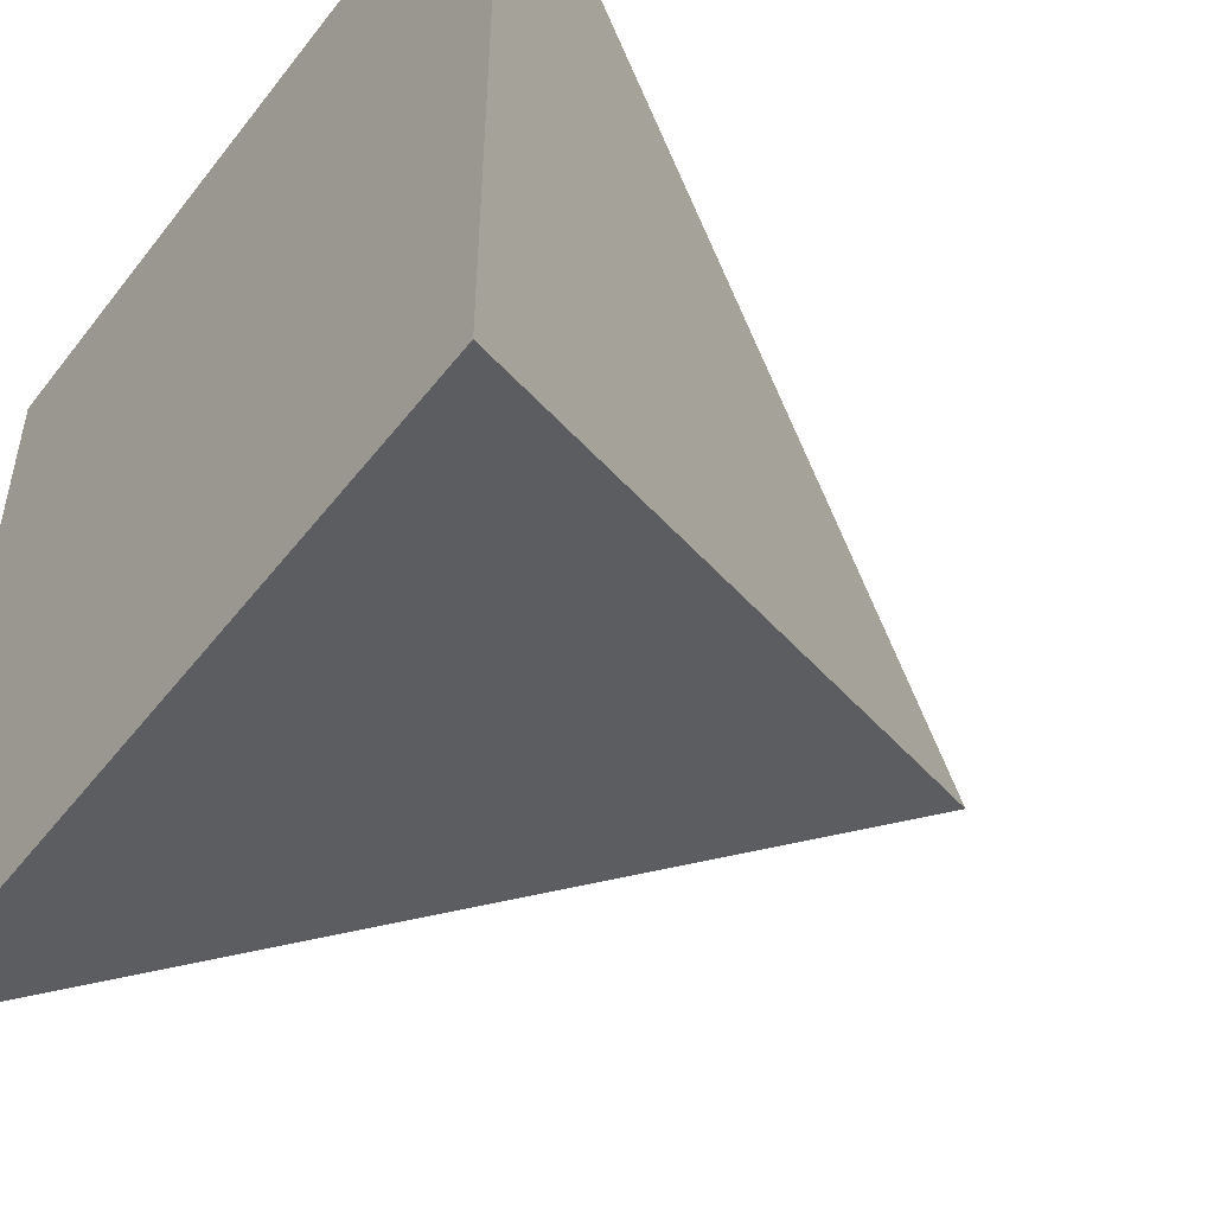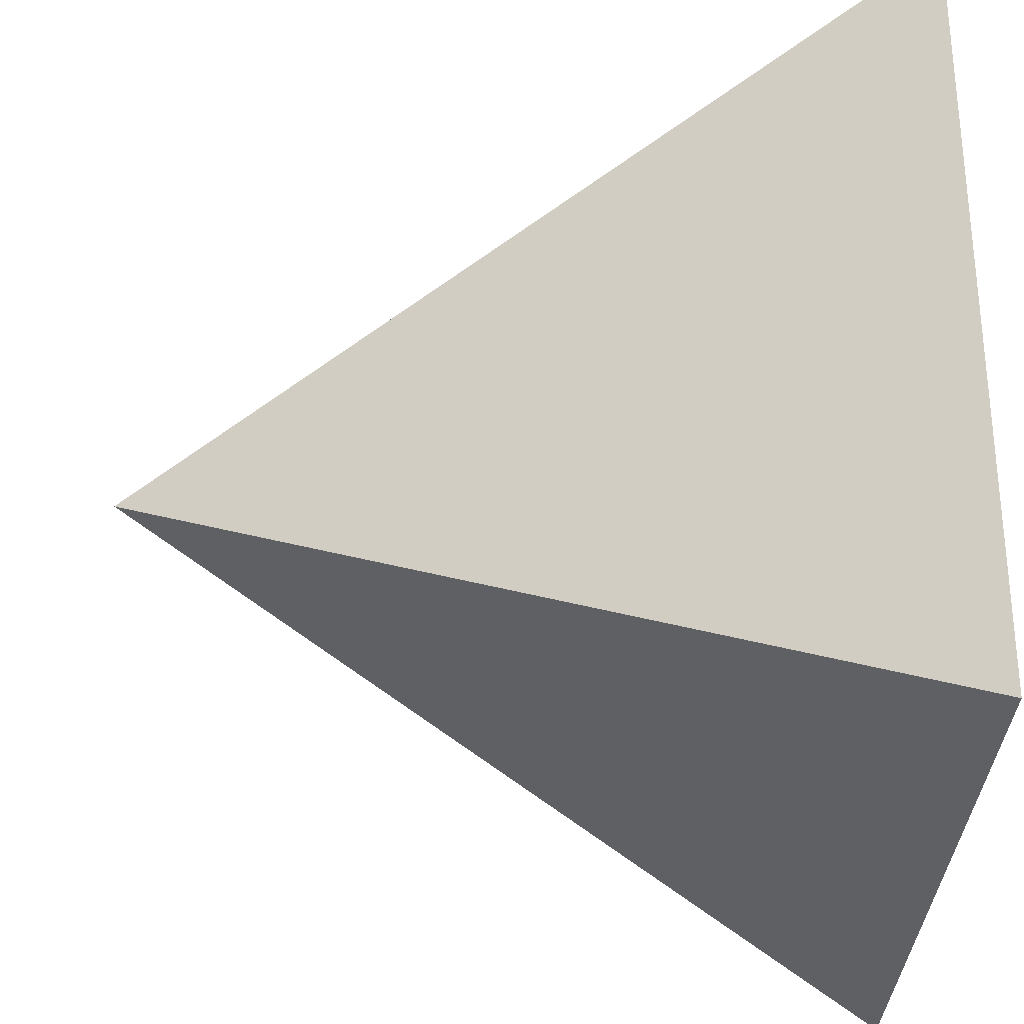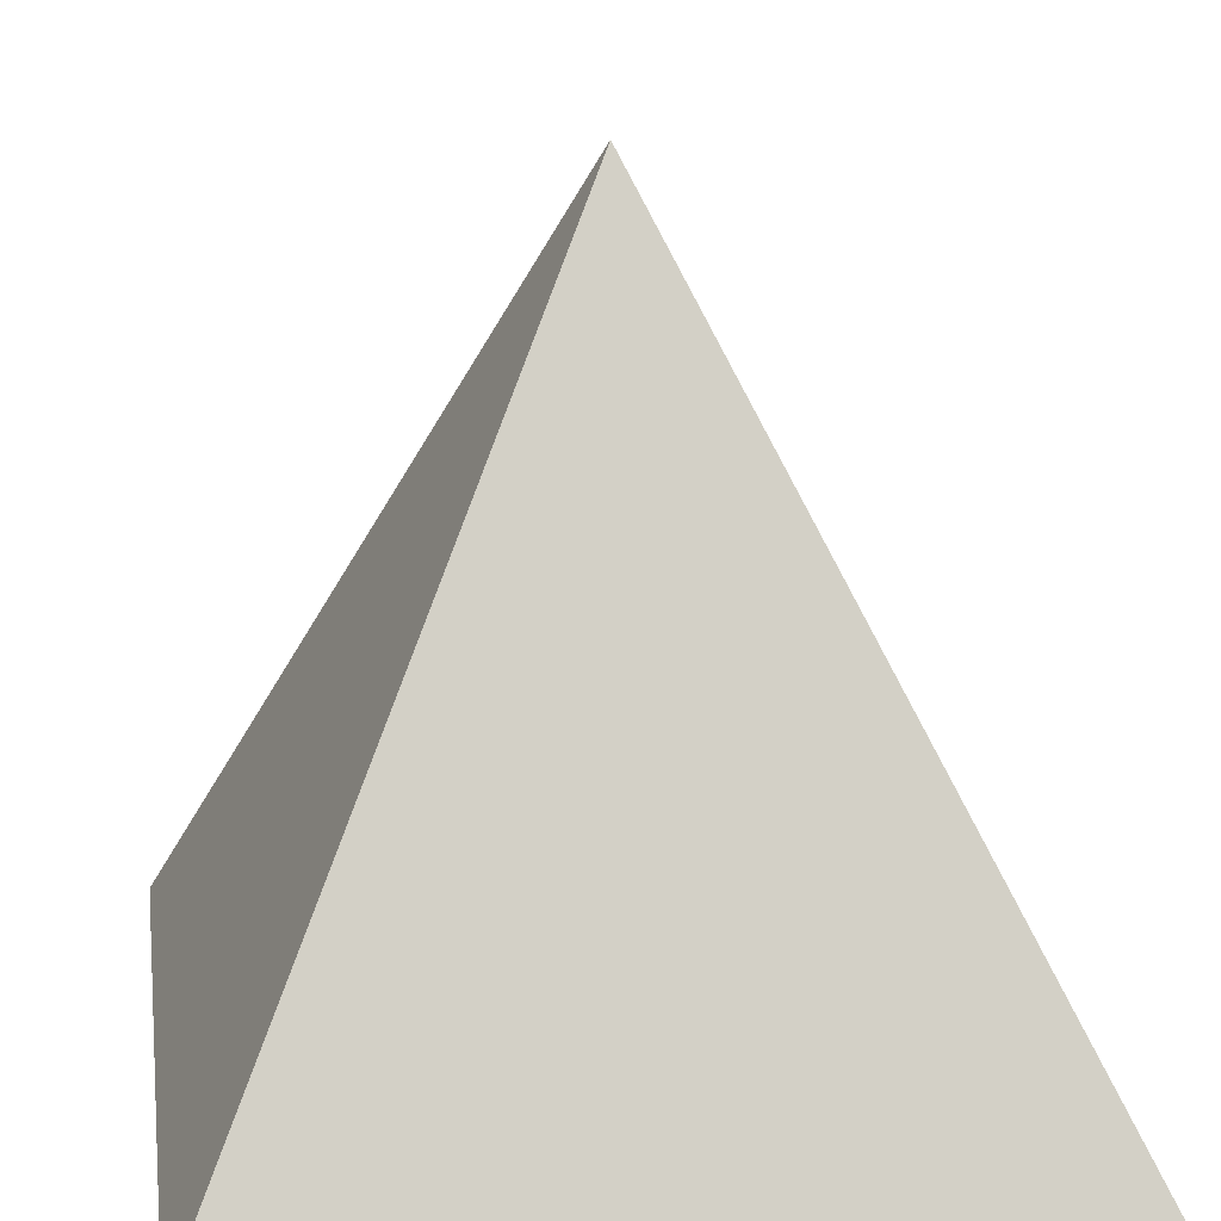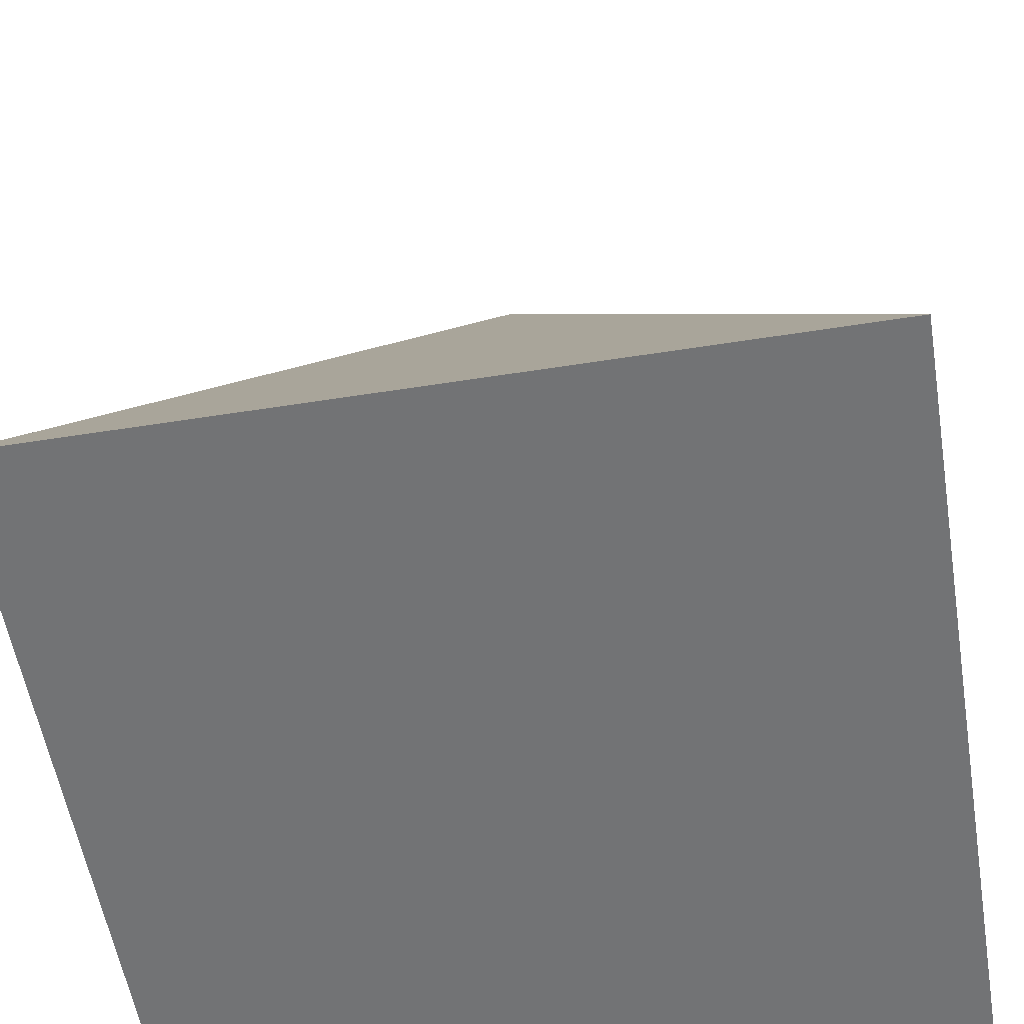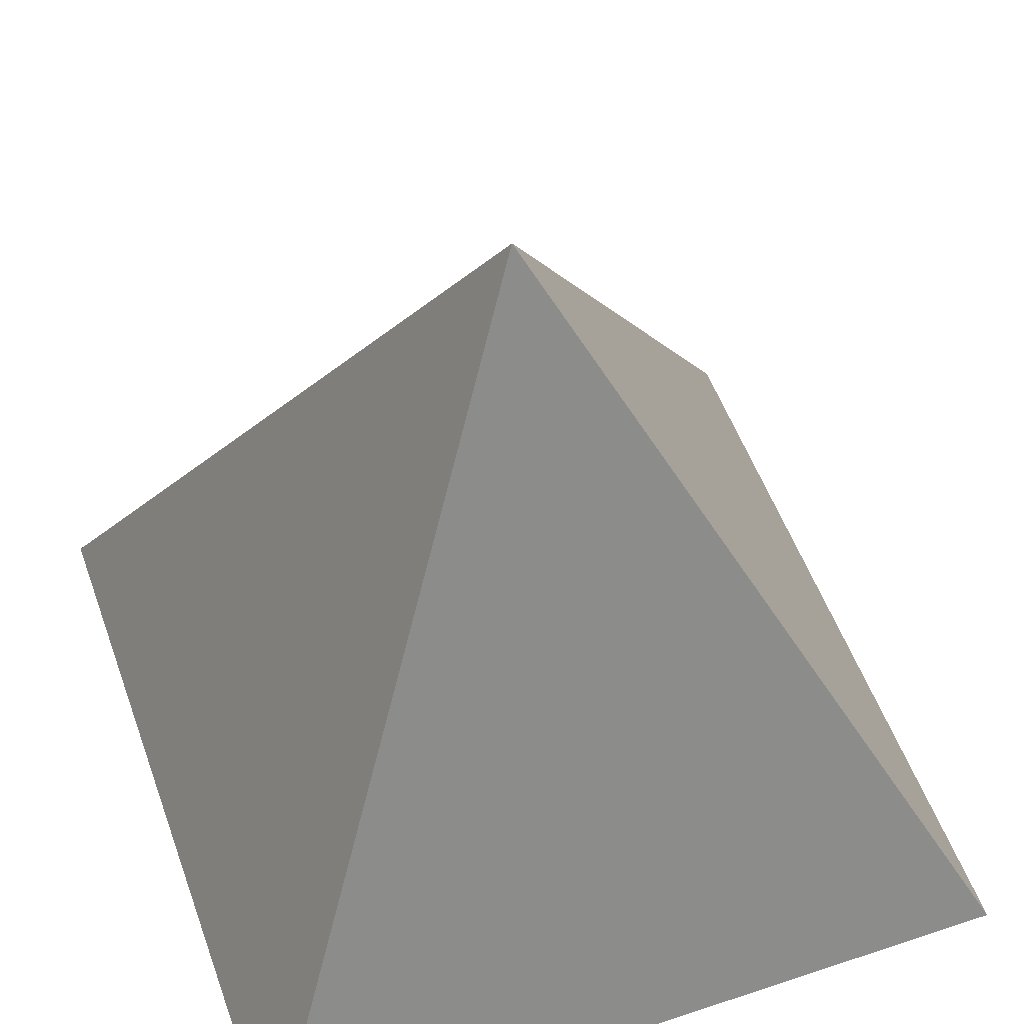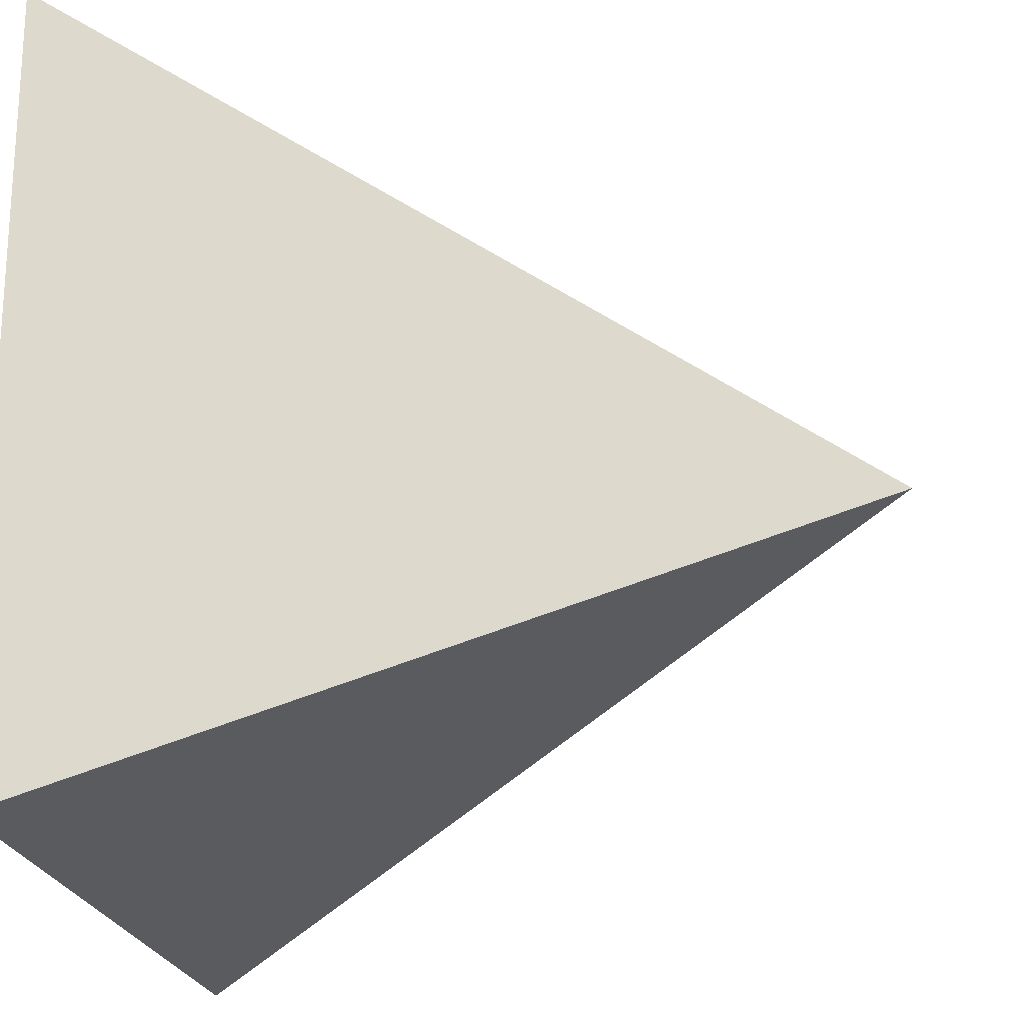
<metadata>
{"format":"obj","ext":"obj","renderer":"f3d","projection":"perspective","resolution":1024,"background":"white","views":[{"elev":-50.0,"azim":53.7,"up":"+Z"},{"elev":-30.2,"azim":-91.6,"up":"+Z"},{"elev":18.3,"azim":81.5,"up":"+Y"},{"elev":-55.8,"azim":9.4,"up":"+Y"},{"elev":53.4,"azim":-19.6,"up":"+Y"},{"elev":-21.3,"azim":99.3,"up":"+Z"}]}
</metadata>
<code>
v -0.139 -0.139 0.139
v 0.139 -0.139 0.139
v 0.139 -0.139 -0.139
v -0.139 -0.139 -0.139
v 0 0.139 0
f 4 3 2 1
f 2 3 5
f 3 4 5
f 4 1 5
f 1 2 5

</code>
